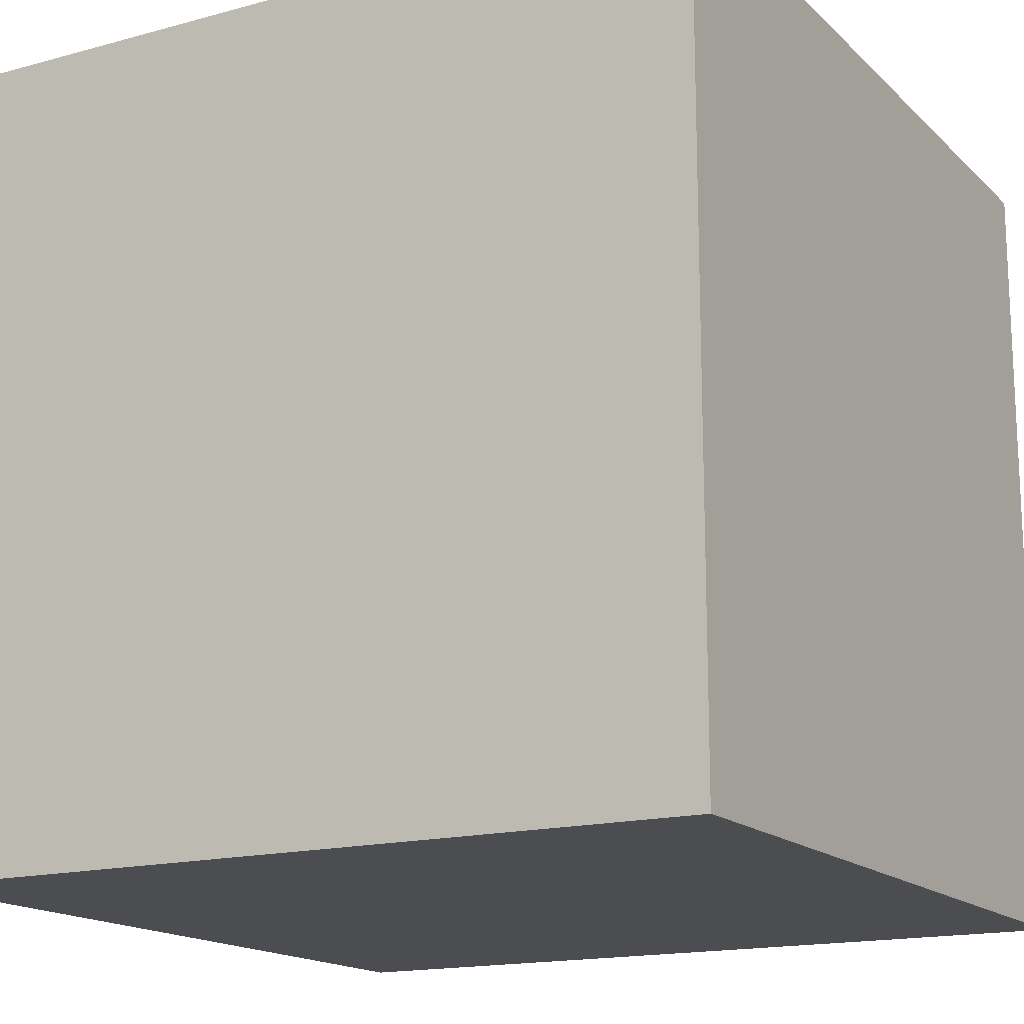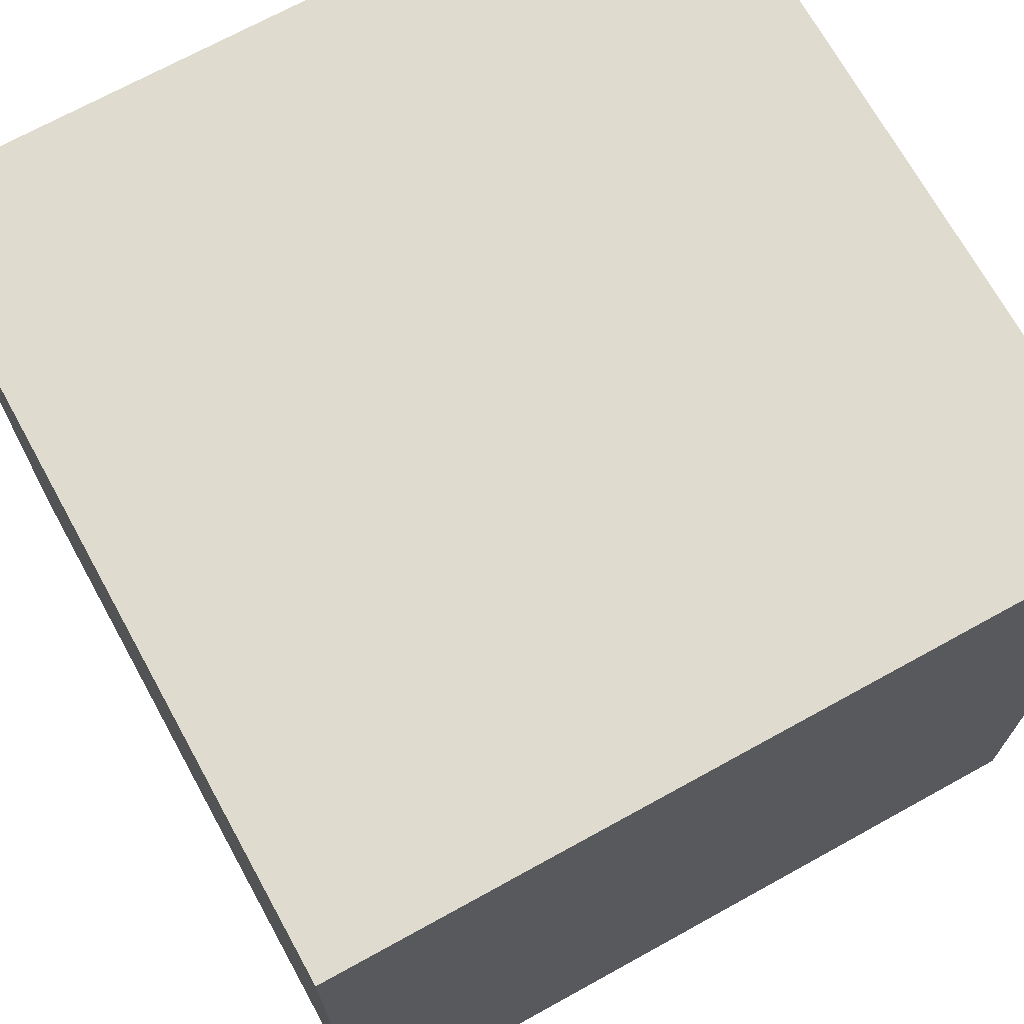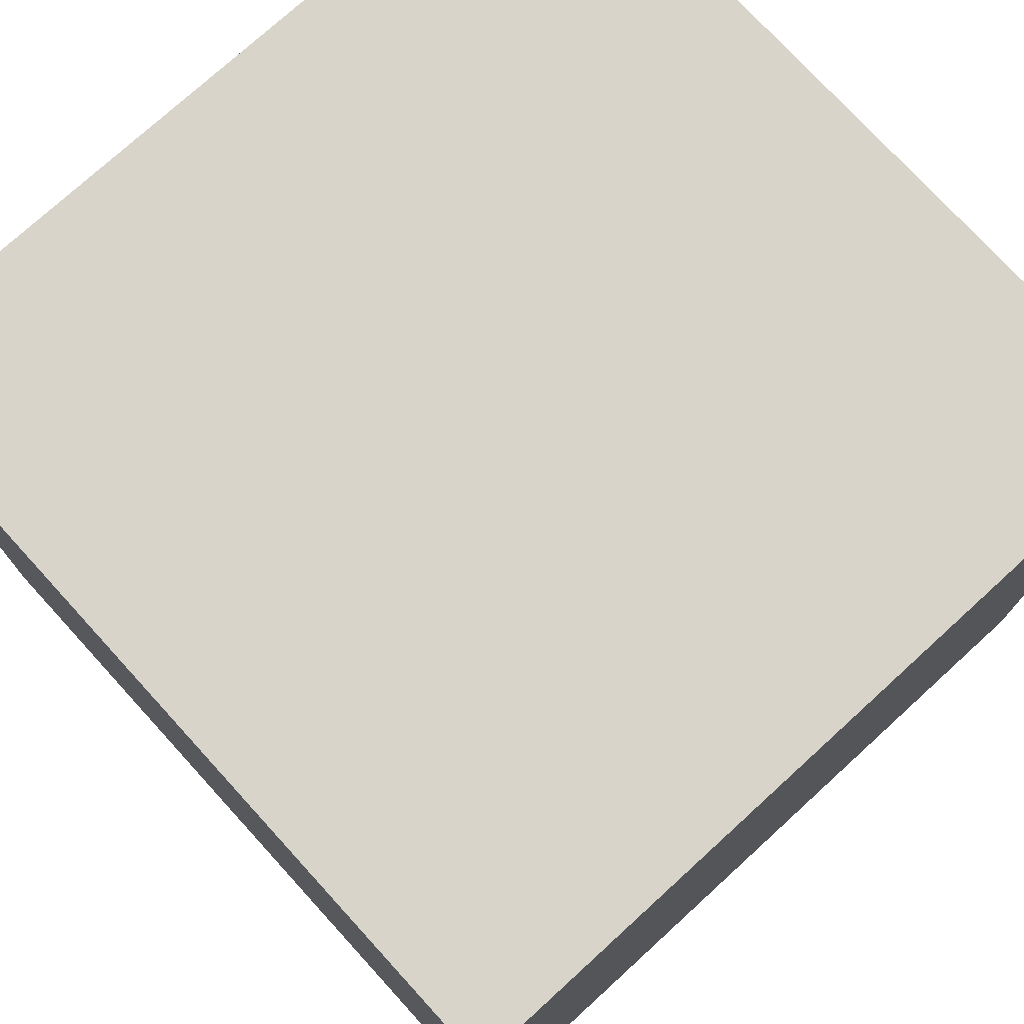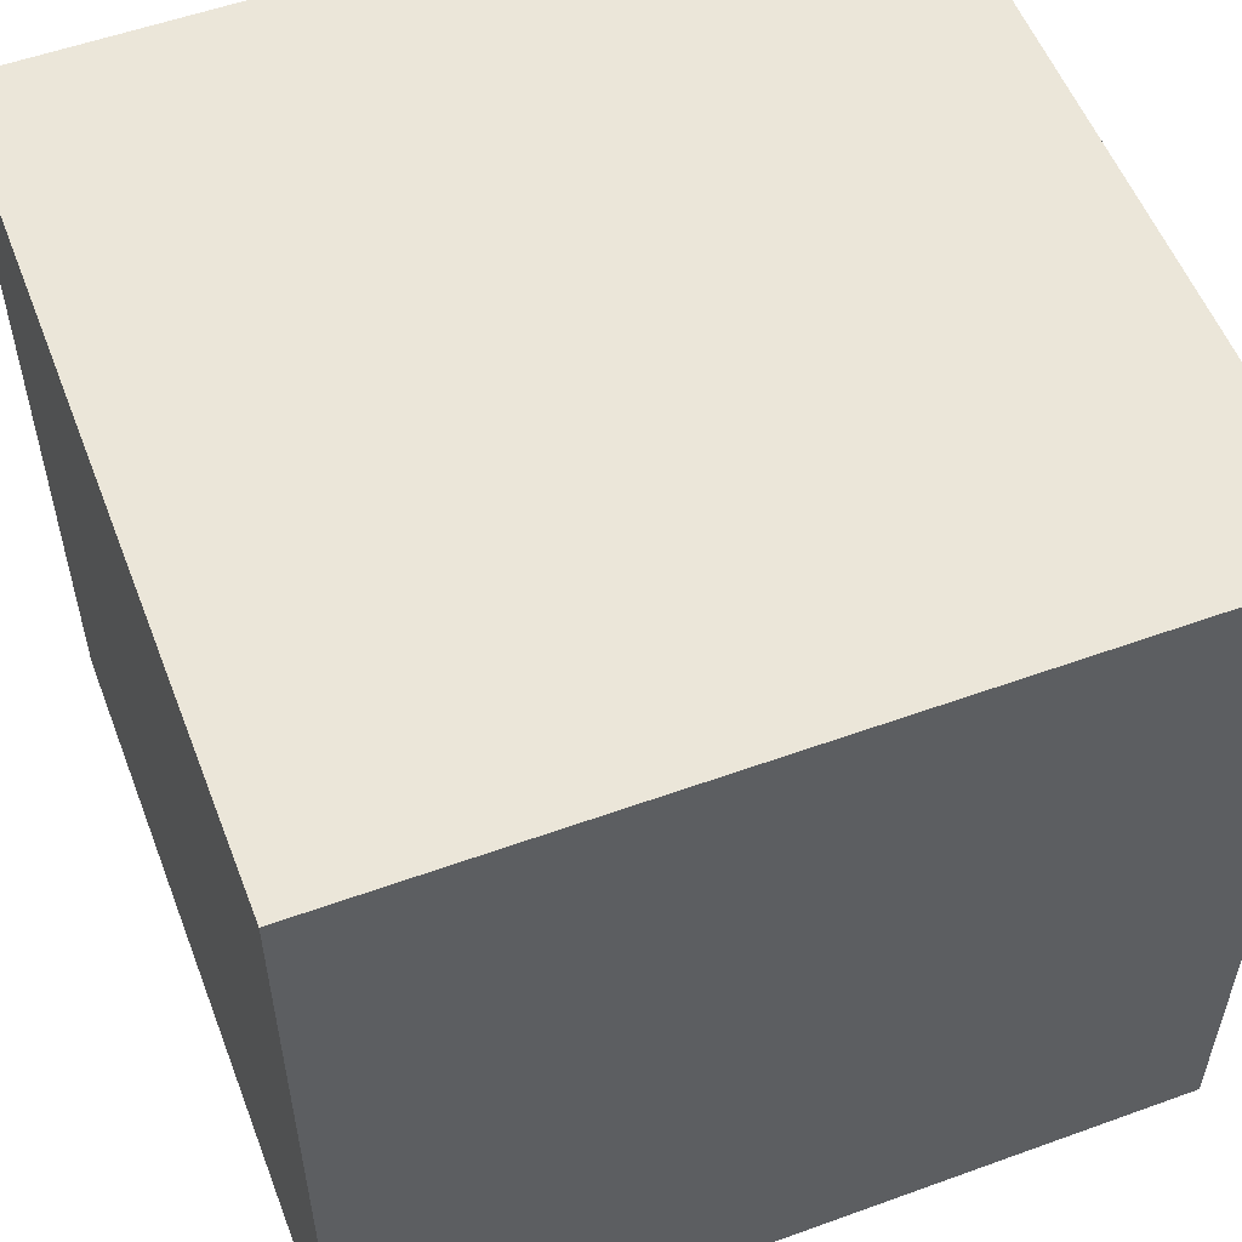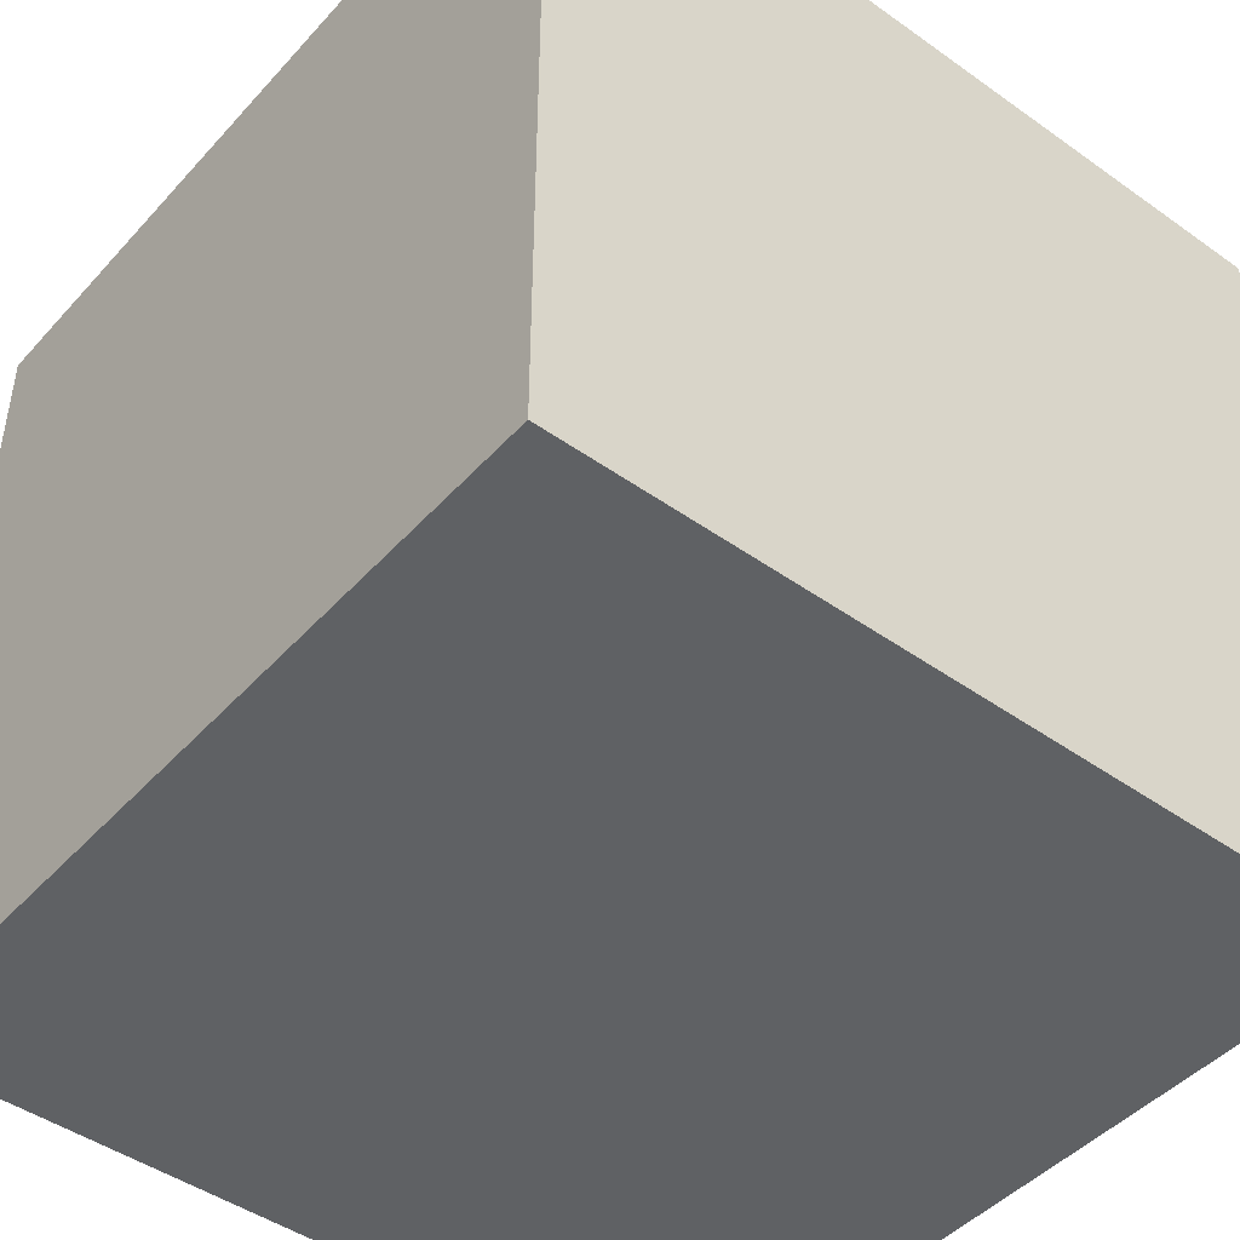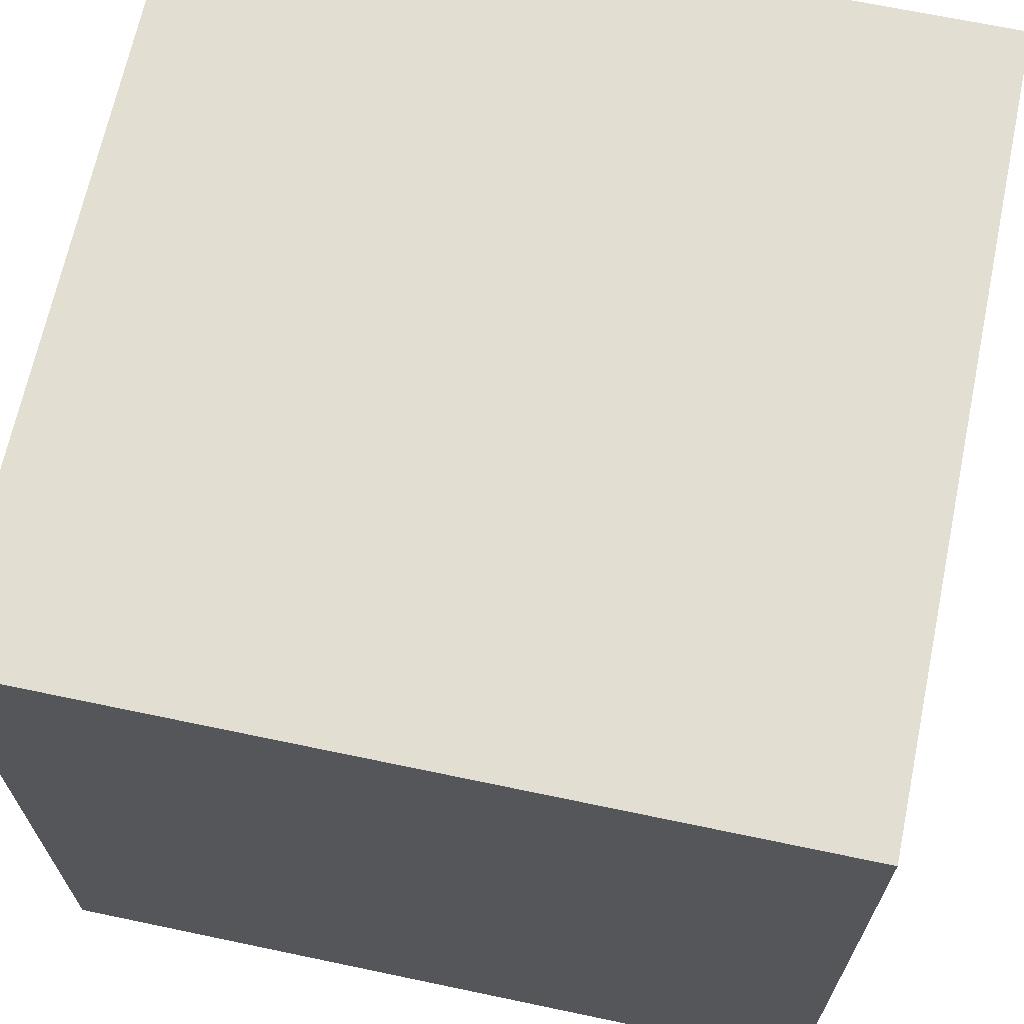
<metadata>
{"format":"obj","ext":"obj","renderer":"f3d","projection":"perspective","resolution":1024,"background":"white","views":[{"elev":-16.2,"azim":-60.7,"up":"+Y"},{"elev":70.5,"azim":61.1,"up":"+Y"},{"elev":75.5,"azim":47.6,"up":"+Y"},{"elev":55.2,"azim":69.1,"up":"+Z"},{"elev":-45.8,"azim":50.8,"up":"+Y"},{"elev":67.4,"azim":-78.1,"up":"+Y"}]}
</metadata>
<code>
v 0 0 0
v 0 1 0
v 0 0 1
v 0 1 1
v -1  0  0
v -1  1  0
v -1  0  1
v -1  1  1
f 1 2 4 3
f 2 6 8 4
f 3 4 8 7
f 5 1 3 7
f 6 5 7 8
f 1 5 6 2

</code>
